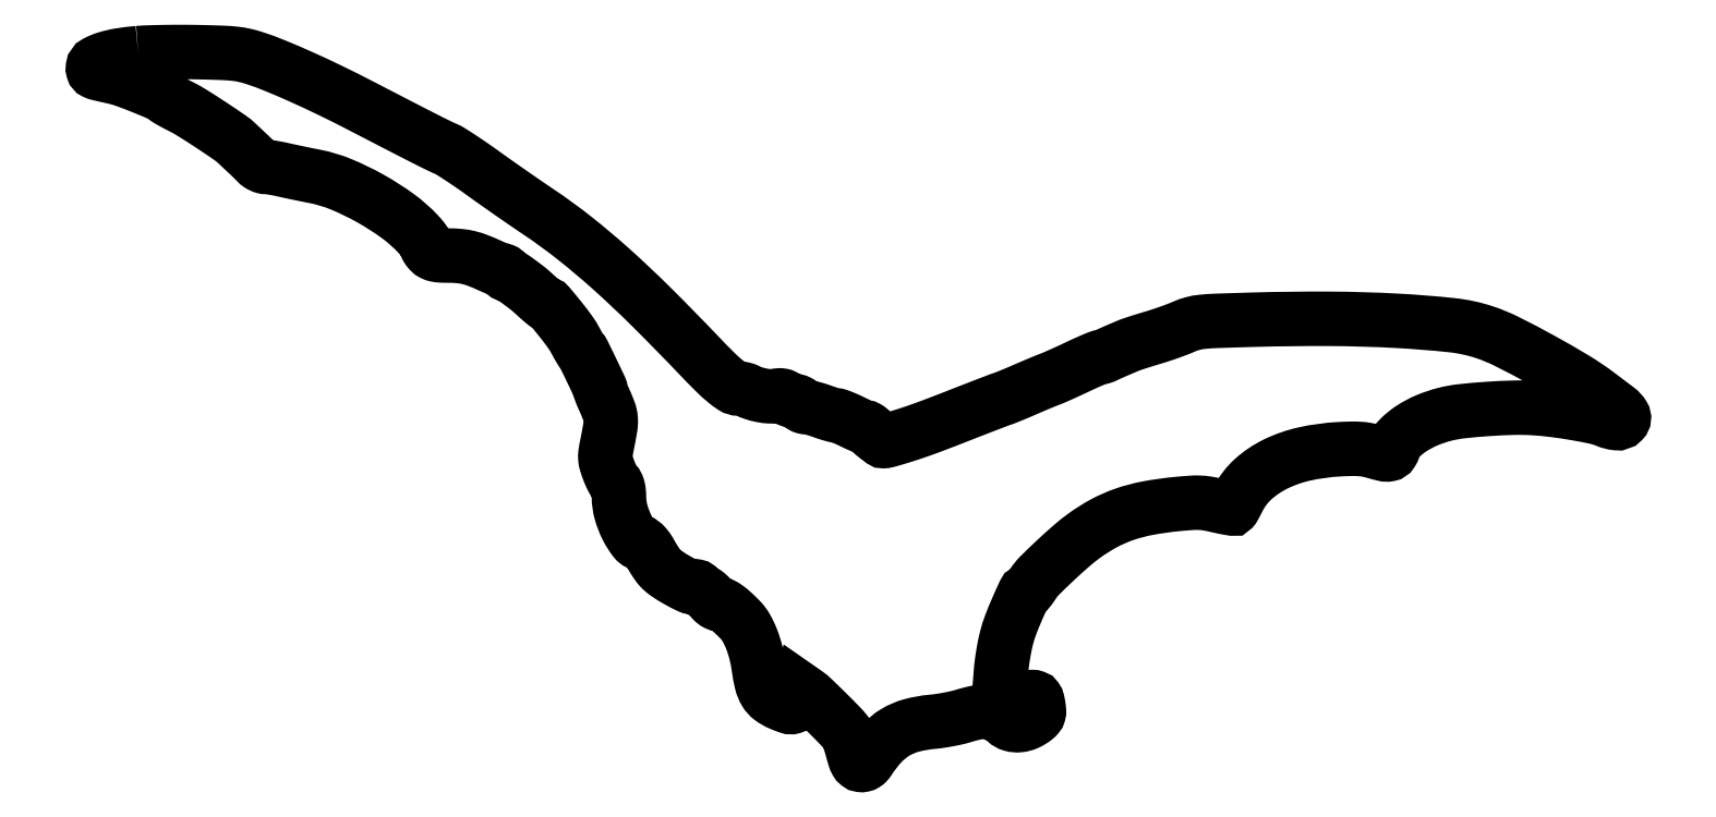
<metadata>
{"format":"dxf","ext":"dxf","renderer":"ezdxf+matplotlib","layout":"modelspace","background":"white","min_lineweight":24,"dpi":150}
</metadata>
<code>
0
SECTION
2
ENTITIES
0
POLYLINE
8
0
66
1
70
1
0
VERTEX
8
0
10
22
20
344
42
0.01865
0
VERTEX
8
0
10
13.25
20
342.9
42
0.0367
0
VERTEX
8
0
10
6.439
20
341.3
42
0.04623
0
VERTEX
8
0
10
1.753
20
339.4
42
0.2382
0
VERTEX
8
0
10
0.1799
20
337.2
42
0.1127
0
VERTEX
8
0
10
0.2943
20
335.7
42
0.21
0
VERTEX
8
0
10
1.065
20
334.8
42
0.05297
0
VERTEX
8
0
10
3.063
20
334.1
42
0.002511
0
VERTEX
8
0
10
10
20
332.5
42
-0.03243
0
VERTEX
8
0
10
16.04
20
330.8
42
-0.009917
0
VERTEX
8
0
10
24.92
20
327.3
42
-0.005567
0
VERTEX
8
0
10
33.8
20
323.6
42
-0.1238
0
VERTEX
8
0
10
36
20
321.9
42
0.09434
0
VERTEX
8
0
10
36.42
20
321.5
42
0.003915
0
VERTEX
8
0
10
38.14
20
320.5
42
0.006667
0
VERTEX
8
0
10
40.21
20
319.4
42
0.004673
0
VERTEX
8
0
10
42.58
20
318.2
42
-0.02329
0
VERTEX
8
0
10
48.36
20
314.9
42
-0.006094
0
VERTEX
8
0
10
57.33
20
309.2
42
-0.005092
0
VERTEX
8
0
10
66.11
20
303.3
42
-0.04002
0
VERTEX
8
0
10
69.92
20
300.2
42
0.00166
0
VERTEX
8
0
10
70.78
20
299.3
42
0.000621
0
VERTEX
8
0
10
72
20
298.2
42
0.000615
0
VERTEX
8
0
10
73.33
20
296.9
42
0.000746
0
VERTEX
8
0
10
74.57
20
295.8
42
-0.003636
0
VERTEX
8
0
10
75.83
20
294.6
42
-0.002733
0
VERTEX
8
0
10
77.21
20
293.3
42
-0.002762
0
VERTEX
8
0
10
78.48
20
292
42
-0.006348
0
VERTEX
8
0
10
79.42
20
291
42
0.05296
0
VERTEX
8
0
10
80.34
20
290.3
42
0.03967
0
VERTEX
8
0
10
81.48
20
289.6
42
0.04054
0
VERTEX
8
0
10
82.67
20
289.1
42
0.06984
0
VERTEX
8
0
10
83.72
20
289
42
-0.03361
0
VERTEX
8
0
10
85.02
20
288.9
42
-0.007538
0
VERTEX
8
0
10
87.22
20
288.6
42
-0.007786
0
VERTEX
8
0
10
89.74
20
288.1
42
-0.007464
0
VERTEX
8
0
10
92.29
20
287.6
42
0.003369
0
VERTEX
8
0
10
95.3
20
286.9
42
0.001476
0
VERTEX
8
0
10
99.28
20
286.1
42
0.001461
0
VERTEX
8
0
10
103.5
20
285.2
42
0.001955
0
VERTEX
8
0
10
107.4
20
284.4
42
-0.05
0
VERTEX
8
0
10
119.9
20
280.6
42
-0.02957
0
VERTEX
8
0
10
134
20
273.8
42
-0.02951
0
VERTEX
8
0
10
147.2
20
265.3
42
-0.0482
0
VERTEX
8
0
10
157.2
20
256.5
42
-0.01407
0
VERTEX
8
0
10
158.7
20
254.9
42
-0.01826
0
VERTEX
8
0
10
159.9
20
253.3
42
-0.01612
0
VERTEX
8
0
10
160.8
20
252
42
-0.1344
0
VERTEX
8
0
10
161
20
251.2
42
0.1006
0
VERTEX
8
0
10
161.1
20
250.6
42
0.03155
0
VERTEX
8
0
10
161.5
20
249.8
42
0.03009
0
VERTEX
8
0
10
162.2
20
248.9
42
0.02916
0
VERTEX
8
0
10
162.9
20
248.1
42
0.08052
0
VERTEX
8
0
10
164.2
20
247.2
42
0.06374
0
VERTEX
8
0
10
165.8
20
246.6
42
0.04073
0
VERTEX
8
0
10
168.2
20
246.3
42
0.01164
0
VERTEX
8
0
10
171.8
20
246.2
42
-0.023
0
VERTEX
8
0
10
177
20
246
42
-0.03645
0
VERTEX
8
0
10
181.5
20
245.2
42
-0.03318
0
VERTEX
8
0
10
186
20
243.8
42
-0.0155
0
VERTEX
8
0
10
191.7
20
241.4
42
0.007191
0
VERTEX
8
0
10
193.8
20
240.5
42
0.009443
0
VERTEX
8
0
10
195.7
20
239.7
42
0.007293
0
VERTEX
8
0
10
197.3
20
239.1
42
0.08437
0
VERTEX
8
0
10
197.9
20
239
42
-0.09307
0
VERTEX
8
0
10
198.3
20
238.9
42
-0.09634
0
VERTEX
8
0
10
198.7
20
238.7
42
-0.09922
0
VERTEX
8
0
10
198.9
20
238.4
42
-0.1053
0
VERTEX
8
0
10
199
20
238
42
0.1058
0
VERTEX
8
0
10
199.1
20
237.6
42
0.0993
0
VERTEX
8
0
10
199.3
20
237.3
42
0.09621
0
VERTEX
8
0
10
199.7
20
237.1
42
0.09263
0
VERTEX
8
0
10
200.1
20
237
42
-0.1319
0
VERTEX
8
0
10
201
20
236.7
42
-0.01589
0
VERTEX
8
0
10
202.8
20
235.6
42
-0.01241
0
VERTEX
8
0
10
205.5
20
233.7
42
-0.003138
0
VERTEX
8
0
10
209.8
20
230.5
42
-0.01465
0
VERTEX
8
0
10
210.5
20
229.9
42
-0.002976
0
VERTEX
8
0
10
211.8
20
228.8
42
-0.003136
0
VERTEX
8
0
10
213.2
20
227.6
42
-0.002934
0
VERTEX
8
0
10
214.6
20
226.2
42
0.00547
0
VERTEX
8
0
10
216
20
225
42
0.008291
0
VERTEX
8
0
10
217.3
20
224
42
0.003918
0
VERTEX
8
0
10
218.3
20
223.1
42
0.1702
0
VERTEX
8
0
10
218.6
20
223
42
-0.2208
0
VERTEX
8
0
10
220.2
20
222.3
42
-0.005677
0
VERTEX
8
0
10
225.3
20
216
42
-0.01256
0
VERTEX
8
0
10
230.1
20
209.7
42
-0.03465
0
VERTEX
8
0
10
233.1
20
205
42
0.004866
0
VERTEX
8
0
10
234.1
20
203.2
42
0.006648
0
VERTEX
8
0
10
235
20
201.7
42
0.004515
0
VERTEX
8
0
10
235.7
20
200.4
42
0.07396
0
VERTEX
8
0
10
236.1
20
200
42
-0.09939
0
VERTEX
8
0
10
236.9
20
199
42
-0.001086
0
VERTEX
8
0
10
240.8
20
190.8
42
-0.000982
0
VERTEX
8
0
10
244.7
20
182.6
42
-0.1117
0
VERTEX
8
0
10
245
20
181.5
42
0.08299
0
VERTEX
8
0
10
245.1
20
181.1
42
0.007419
0
VERTEX
8
0
10
245.4
20
180.1
42
0.009505
0
VERTEX
8
0
10
245.9
20
178.9
42
0.007276
0
VERTEX
8
0
10
246.4
20
177.7
42
-0.01528
0
VERTEX
8
0
10
249.2
20
171.2
42
-0.07457
0
VERTEX
8
0
10
250
20
167.3
42
-0.05979
0
VERTEX
8
0
10
249.8
20
163
42
-0.00767
0
VERTEX
8
0
10
248.1
20
153.9
42
0.01784
0
VERTEX
8
0
10
247.5
20
150.6
42
0.05293
0
VERTEX
8
0
10
247.5
20
148.2
42
0.05208
0
VERTEX
8
0
10
247.9
20
146
42
0.01685
0
VERTEX
8
0
10
249
20
142.7
42
0.01456
0
VERTEX
8
0
10
249.9
20
140.5
42
0.01655
0
VERTEX
8
0
10
250.9
20
138.4
42
0.0159
0
VERTEX
8
0
10
251.8
20
136.8
42
0.08319
0
VERTEX
8
0
10
252.5
20
136
42
-0.1187
0
VERTEX
8
0
10
253.2
20
135.1
42
-0.04418
0
VERTEX
8
0
10
253.6
20
133.7
42
-0.03584
0
VERTEX
8
0
10
253.9
20
131.9
42
-0.02067
0
VERTEX
8
0
10
254
20
129.6
42
0.06707
0
VERTEX
8
0
10
255
20
122.4
42
0.04881
0
VERTEX
8
0
10
257.9
20
114.8
42
0.05016
0
VERTEX
8
0
10
261.8
20
108.8
42
0.23
0
VERTEX
8
0
10
265.4
20
107
42
-0.198
0
VERTEX
8
0
10
266
20
106.7
42
-0.02592
0
VERTEX
8
0
10
267.1
20
105.6
42
-0.02691
0
VERTEX
8
0
10
268.2
20
104.1
42
-0.01949
0
VERTEX
8
0
10
269.3
20
102.2
42
0.01179
0
VERTEX
8
0
10
270.4
20
100.3
42
0.01037
0
VERTEX
8
0
10
271.7
20
98.27
42
0.01047
0
VERTEX
8
0
10
272.9
20
96.5
42
0.03061
0
VERTEX
8
0
10
273.9
20
95.36
42
0.05538
0
VERTEX
8
0
10
277.2
20
92.48
42
0.02169
0
VERTEX
8
0
10
282.4
20
89.26
42
0.01607
0
VERTEX
8
0
10
287.7
20
86.53
42
0.1773
0
VERTEX
8
0
10
290.1
20
86.3
42
-0.04332
0
VERTEX
8
0
10
290.8
20
86.43
42
-0.07402
0
VERTEX
8
0
10
291.4
20
86.39
42
-0.1112
0
VERTEX
8
0
10
291.8
20
86.2
42
-0.2328
0
VERTEX
8
0
10
292
20
85.88
42
0.1864
0
VERTEX
8
0
10
292.2
20
85.46
42
0.04588
0
VERTEX
8
0
10
292.7
20
84.95
42
0.0407
0
VERTEX
8
0
10
293.5
20
84.44
42
0.03107
0
VERTEX
8
0
10
294.4
20
84.02
42
-0.05422
0
VERTEX
8
0
10
295.5
20
83.48
42
-0.03034
0
VERTEX
8
0
10
296.7
20
82.62
42
-0.02992
0
VERTEX
8
0
10
297.7
20
81.59
42
-0.04248
0
VERTEX
8
0
10
298.6
20
80.54
42
0.04215
0
VERTEX
8
0
10
299.3
20
79.57
42
0.04315
0
VERTEX
8
0
10
300.2
20
78.75
42
0.04695
0
VERTEX
8
0
10
301.1
20
78.18
42
0.116
0
VERTEX
8
0
10
301.9
20
78
42
-0.1169
0
VERTEX
8
0
10
303.7
20
77.57
42
-0.04014
0
VERTEX
8
0
10
306.1
20
76.15
42
-0.02987
0
VERTEX
8
0
10
308.9
20
73.8
42
-0.01274
0
VERTEX
8
0
10
312.5
20
70.35
42
-0.06542
0
VERTEX
8
0
10
315.5
20
66.38
42
-0.03577
0
VERTEX
8
0
10
318.1
20
60.88
42
-0.03213
0
VERTEX
8
0
10
320.2
20
54.28
42
-0.02604
0
VERTEX
8
0
10
321.6
20
47
42
0.02461
0
VERTEX
8
0
10
322.9
20
39.94
42
0.07625
0
VERTEX
8
0
10
324.7
20
35.46
42
0.09772
0
VERTEX
8
0
10
327.5
20
32.36
42
0.05838
0
VERTEX
8
0
10
331.8
20
29.87
42
0.01912
0
VERTEX
8
0
10
335.9
20
28.3
42
0.1584
0
VERTEX
8
0
10
337.8
20
28.27
42
0.217
0
VERTEX
8
0
10
339.1
20
29.39
42
0.03939
0
VERTEX
8
0
10
340.2
20
32.43
42
0
0
VERTEX
8
0
10
341.4
20
36.87
42
0
0
VERTEX
8
0
10
344.4
20
34.73
42
-0.03863
0
VERTEX
8
0
10
347.4
20
32.28
42
-0.003928
0
VERTEX
8
0
10
354
20
25.89
42
-0.004728
0
VERTEX
8
0
10
360.4
20
19.41
42
-0.02496
0
VERTEX
8
0
10
363.7
20
15.66
42
-0.07026
0
VERTEX
8
0
10
364.3
20
14.66
42
-0.0113
0
VERTEX
8
0
10
365.1
20
12.56
42
-0.0123
0
VERTEX
8
0
10
366
20
10.01
42
-0.01052
0
VERTEX
8
0
10
366.8
20
7.296
42
0.01094
0
VERTEX
8
0
10
367.8
20
3.722
42
0.05175
0
VERTEX
8
0
10
368.6
20
1.765
42
0.09976
0
VERTEX
8
0
10
369.5
20
0.6923
42
0.1318
0
VERTEX
8
0
10
370.7
20
0.1887
42
0.08962
0
VERTEX
8
0
10
371.8
20
0.2273
42
0.08682
0
VERTEX
8
0
10
372.8
20
0.638
42
0.07109
0
VERTEX
8
0
10
373.7
20
1.451
42
0.03825
0
VERTEX
8
0
10
374.7
20
2.688
42
-0.0437
0
VERTEX
8
0
10
380.8
20
10.56
42
-0.07006
0
VERTEX
8
0
10
387.4
20
15.92
42
-0.07004
0
VERTEX
8
0
10
395.2
20
19.25
42
-0.04365
0
VERTEX
8
0
10
405
20
21
42
0.01439
0
VERTEX
8
0
10
408.8
20
21.44
42
0.009656
0
VERTEX
8
0
10
413
20
22.16
42
0.009729
0
VERTEX
8
0
10
417.1
20
23.01
42
0.01889
0
VERTEX
8
0
10
420.4
20
23.88
42
-0.01098
0
VERTEX
8
0
10
423.2
20
24.69
42
-0.01098
0
VERTEX
8
0
10
426.1
20
25.38
42
-0.01087
0
VERTEX
8
0
10
428.6
20
25.87
42
-0.04218
0
VERTEX
8
0
10
430.2
20
26
42
-0.07079
0
VERTEX
8
0
10
432.6
20
25.66
42
-0.03375
0
VERTEX
8
0
10
435.6
20
24.58
42
-0.0333
0
VERTEX
8
0
10
438.4
20
23.06
42
-0.04945
0
VERTEX
8
0
10
440.7
20
21.33
42
0.1198
0
VERTEX
8
0
10
443.6
20
19.73
42
0.09314
0
VERTEX
8
0
10
447.2
20
19.42
42
0.08093
0
VERTEX
8
0
10
451.1
20
20.46
42
0.06284
0
VERTEX
8
0
10
454.8
20
22.74
42
0.04739
0
VERTEX
8
0
10
456
20
23.9
42
0.1118
0
VERTEX
8
0
10
456.6
20
25
42
0.08529
0
VERTEX
8
0
10
456.7
20
26.41
42
0.0201
0
VERTEX
8
0
10
456.4
20
28.79
42
0.01878
0
VERTEX
8
0
10
456
20
31.04
42
0.09417
0
VERTEX
8
0
10
455.4
20
32.21
42
0.1576
0
VERTEX
8
0
10
454.7
20
32.8
42
0.08429
0
VERTEX
8
0
10
453.5
20
33
42
0.06328
0
VERTEX
8
0
10
452.6
20
32.88
42
0.06112
0
VERTEX
8
0
10
451.7
20
32.54
42
0.06614
0
VERTEX
8
0
10
451
20
32.04
42
0.1113
0
VERTEX
8
0
10
450.6
20
31.45
42
-0.1167
0
VERTEX
8
0
10
450.2
20
30.8
42
-0.2646
0
VERTEX
8
0
10
449.6
20
30.67
42
-0.101
0
VERTEX
8
0
10
448.8
20
31.12
42
-0.01304
0
VERTEX
8
0
10
447.3
20
32.47
42
0.02999
0
VERTEX
8
0
10
446
20
33.54
42
0.01884
0
VERTEX
8
0
10
444.3
20
34.64
42
0.0189
0
VERTEX
8
0
10
442.6
20
35.61
42
0.03256
0
VERTEX
8
0
10
441.1
20
36.26
42
0
0
VERTEX
8
0
10
437.8
20
37.49
42
0
0
VERTEX
8
0
10
438.4
20
45.76
42
-0.0133
0
VERTEX
8
0
10
438.8
20
49.48
42
-0.008114
0
VERTEX
8
0
10
439.5
20
53.86
42
-0.00813
0
VERTEX
8
0
10
440.3
20
58.17
42
-0.01426
0
VERTEX
8
0
10
441.1
20
61.71
42
-0.02627
0
VERTEX
8
0
10
443.1
20
67.94
42
-0.01299
0
VERTEX
8
0
10
446.2
20
75.63
42
-0.005087
0
VERTEX
8
0
10
449.7
20
83.21
42
-0.2922
0
VERTEX
8
0
10
450.9
20
84
42
0.2146
0
VERTEX
8
0
10
451.2
20
84.16
42
0.01194
0
VERTEX
8
0
10
452
20
85.1
42
0.0167
0
VERTEX
8
0
10
452.9
20
86.31
42
0.0113
0
VERTEX
8
0
10
453.9
20
87.75
42
-0.05538
0
VERTEX
8
0
10
457
20
91.56
42
-0.007464
0
VERTEX
8
0
10
464.4
20
98.72
42
-0.009282
0
VERTEX
8
0
10
472.3
20
105.9
42
-0.02151
0
VERTEX
8
0
10
478.5
20
110.9
42
-0.03445
0
VERTEX
8
0
10
488.2
20
116.9
42
-0.0407
0
VERTEX
8
0
10
498
20
121.3
42
-0.03686
0
VERTEX
8
0
10
509.3
20
124.2
42
-0.02144
0
VERTEX
8
0
10
523.1
20
126.2
42
-0.006627
0
VERTEX
8
0
10
530
20
126.8
42
-0.02599
0
VERTEX
8
0
10
534.2
20
126.8
42
-0.03325
0
VERTEX
8
0
10
537.9
20
126.5
42
-0.01637
0
VERTEX
8
0
10
542.5
20
125.5
42
0.005317
0
VERTEX
8
0
10
545.4
20
124.9
42
0.008449
0
VERTEX
8
0
10
547.9
20
124.4
42
0.003206
0
VERTEX
8
0
10
550.1
20
124
42
0.2565
0
VERTEX
8
0
10
550.4
20
124.1
42
0.0578
0
VERTEX
8
0
10
550.6
20
124.4
42
0.00188
0
VERTEX
8
0
10
551.3
20
125.7
42
0.003585
0
VERTEX
8
0
10
552.1
20
127.2
42
0.002482
0
VERTEX
8
0
10
553
20
128.9
42
-0.09291
0
VERTEX
8
0
10
560.1
20
138.2
42
-0.0695
0
VERTEX
8
0
10
570.9
20
145.5
42
-0.05953
0
VERTEX
8
0
10
584.8
20
150.4
42
-0.0407
0
VERTEX
8
0
10
601.5
20
152.7
42
-0.008029
0
VERTEX
8
0
10
607.3
20
152.9
42
-0.02117
0
VERTEX
8
0
10
611.4
20
152.8
42
-0.0277
0
VERTEX
8
0
10
614.8
20
152.4
42
-0.02758
0
VERTEX
8
0
10
618.2
20
151.6
42
0.01124
0
VERTEX
8
0
10
623.3
20
150.3
42
0.1066
0
VERTEX
8
0
10
625.5
20
150.2
42
0.2073
0
VERTEX
8
0
10
626.9
20
151.2
42
0.06194
0
VERTEX
8
0
10
628
20
153.5
42
-0.1177
0
VERTEX
8
0
10
630.8
20
158.1
42
-0.05104
0
VERTEX
8
0
10
636.5
20
162.7
42
-0.04498
0
VERTEX
8
0
10
643.9
20
166.6
42
-0.03722
0
VERTEX
8
0
10
652.5
20
169.5
42
-0.03533
0
VERTEX
8
0
10
660.5
20
171
42
-0.01029
0
VERTEX
8
0
10
673.1
20
172.1
42
-0.01073
0
VERTEX
8
0
10
686.1
20
172.7
42
-0.02361
0
VERTEX
8
0
10
696
20
172.5
42
-0.01454
0
VERTEX
8
0
10
705.5
20
171.6
42
-0.01096
0
VERTEX
8
0
10
715.9
20
170
42
-0.01012
0
VERTEX
8
0
10
725.2
20
168.2
42
-0.04612
0
VERTEX
8
0
10
730.5
20
166.6
42
0.06984
0
VERTEX
8
0
10
735.4
20
165.3
42
0.2362
0
VERTEX
8
0
10
738.4
20
166.4
42
0.3379
0
VERTEX
8
0
10
738.7
20
168.9
42
0.0962
0
VERTEX
8
0
10
735.8
20
172.1
42
-0.000395
0
VERTEX
8
0
10
734.2
20
173.3
42
-0.00013
0
VERTEX
8
0
10
731.8
20
175.1
42
-0.00013
0
VERTEX
8
0
10
729.1
20
177.1
42
-0.000147
0
VERTEX
8
0
10
726.6
20
179.1
42
0.02618
0
VERTEX
8
0
10
715.3
20
186.7
42
0.00994
0
VERTEX
8
0
10
698.9
20
196.1
42
0.009469
0
VERTEX
8
0
10
682.4
20
204.8
42
0.03613
0
VERTEX
8
0
10
671.7
20
209.2
42
0.05341
0
VERTEX
8
0
10
656.1
20
212.6
42
0.01306
0
VERTEX
8
0
10
629.8
20
214.7
42
0.01225
0
VERTEX
8
0
10
597.4
20
215.7
42
0.008346
0
VERTEX
8
0
10
560.5
20
215.2
42
0.001492
0
VERTEX
8
0
10
542.6
20
214.7
42
0.01668
0
VERTEX
8
0
10
535.5
20
214.2
42
0.04067
0
VERTEX
8
0
10
530.9
20
213.4
42
0.03821
0
VERTEX
8
0
10
526.5
20
211.8
42
-0.01313
0
VERTEX
8
0
10
523.6
20
210.6
42
-0.005721
0
VERTEX
8
0
10
519.6
20
209.1
42
-0.005656
0
VERTEX
8
0
10
515.4
20
207.7
42
-0.007508
0
VERTEX
8
0
10
511.5
20
206.5
42
0.00287
0
VERTEX
8
0
10
507.9
20
205.4
42
0.003269
0
VERTEX
8
0
10
504.4
20
204.3
42
0.002966
0
VERTEX
8
0
10
501.5
20
203.3
42
0.01831
0
VERTEX
8
0
10
500
20
202.8
42
0.001538
0
VERTEX
8
0
10
496.3
20
201.2
42
0.002161
0
VERTEX
8
0
10
493.1
20
199.8
42
0.002293
0
VERTEX
8
0
10
490.4
20
198.6
42
0.008723
0
VERTEX
8
0
10
488.8
20
197.9
42
-0.02121
0
VERTEX
8
0
10
488
20
197.5
42
-0.01897
0
VERTEX
8
0
10
487.2
20
197.3
42
-0.01939
0
VERTEX
8
0
10
486.5
20
197.1
42
-0.05463
0
VERTEX
8
0
10
486
20
197
42
0.09831
0
VERTEX
8
0
10
485.2
20
196.9
42
0.002966
0
VERTEX
8
0
10
482.4
20
195.6
42
0.005773
0
VERTEX
8
0
10
479
20
194.2
42
0.003944
0
VERTEX
8
0
10
475.2
20
192.4
42
-0.00273
0
VERTEX
8
0
10
471.2
20
190.5
42
-0.002907
0
VERTEX
8
0
10
467.3
20
188.8
42
-0.002764
0
VERTEX
8
0
10
463.9
20
187.3
42
-0.01346
0
VERTEX
8
0
10
462
20
186.5
42
0.008036
0
VERTEX
8
0
10
460.1
20
185.8
42
0.001968
0
VERTEX
8
0
10
457
20
184.5
42
0.002015
0
VERTEX
8
0
10
453.5
20
183
42
0.002011
0
VERTEX
8
0
10
450
20
181.5
42
-0.002618
0
VERTEX
8
0
10
446.6
20
180
42
-0.003002
0
VERTEX
8
0
10
443.3
20
178.6
42
-0.002706
0
VERTEX
8
0
10
440.5
20
177.5
42
-0.01717
0
VERTEX
8
0
10
439
20
177
42
0.01341
0
VERTEX
8
0
10
437.3
20
176.4
42
0.00077
0
VERTEX
8
0
10
432.2
20
174.5
42
0.001174
0
VERTEX
8
0
10
426.2
20
172.1
42
0.000862
0
VERTEX
8
0
10
419.5
20
169.5
42
-0.002045
0
VERTEX
8
0
10
408
20
165
42
-0.005815
0
VERTEX
8
0
10
399.9
20
162.1
42
-0.007673
0
VERTEX
8
0
10
393.2
20
159.8
42
-0.007048
0
VERTEX
8
0
10
386.2
20
157.6
42
-0.007817
0
VERTEX
8
0
10
383.2
20
156.8
42
-0.05958
0
VERTEX
8
0
10
381.7
20
156.6
42
-0.155
0
VERTEX
8
0
10
380.9
20
156.9
42
-0.1521
0
VERTEX
8
0
10
380.3
20
157.5
42
0.06461
0
VERTEX
8
0
10
380
20
158.1
42
0.0616
0
VERTEX
8
0
10
379.6
20
158.6
42
0.06633
0
VERTEX
8
0
10
379.1
20
158.9
42
0.1093
0
VERTEX
8
0
10
378.6
20
159
42
-0.1227
0
VERTEX
8
0
10
378.1
20
159.1
42
-0.04118
0
VERTEX
8
0
10
377.4
20
159.6
42
-0.03806
0
VERTEX
8
0
10
376.6
20
160.2
42
-0.03526
0
VERTEX
8
0
10
376
20
161
42
0.03057
0
VERTEX
8
0
10
375.4
20
161.8
42
0.03454
0
VERTEX
8
0
10
374.7
20
162.4
42
0.03695
0
VERTEX
8
0
10
374
20
162.9
42
0.1298
0
VERTEX
8
0
10
373.5
20
163
42
-0.08925
0
VERTEX
8
0
10
372.9
20
163.2
42
-0.005717
0
VERTEX
8
0
10
371
20
163.9
42
-0.008222
0
VERTEX
8
0
10
368.9
20
164.9
42
-0.006021
0
VERTEX
8
0
10
366.5
20
166
42
0.008918
0
VERTEX
8
0
10
364.1
20
167.1
42
0.01117
0
VERTEX
8
0
10
361.8
20
168.1
42
0.009473
0
VERTEX
8
0
10
359.9
20
168.8
42
0.08133
0
VERTEX
8
0
10
359
20
169
42
-0.05855
0
VERTEX
8
0
10
358.1
20
169.1
42
-0.008271
0
VERTEX
8
0
10
356.3
20
169.6
42
-0.009335
0
VERTEX
8
0
10
354.2
20
170.2
42
-0.007823
0
VERTEX
8
0
10
352
20
171
42
0.01143
0
VERTEX
8
0
10
349.7
20
171.8
42
0.01208
0
VERTEX
8
0
10
347.5
20
172.4
42
0.01177
0
VERTEX
8
0
10
345.5
20
172.9
42
0.05238
0
VERTEX
8
0
10
344.4
20
173
42
-0.06421
0
VERTEX
8
0
10
343.5
20
173.1
42
-0.06146
0
VERTEX
8
0
10
342.7
20
173.4
42
-0.06628
0
VERTEX
8
0
10
342
20
173.9
42
-0.1099
0
VERTEX
8
0
10
341.6
20
174.5
42
0.1224
0
VERTEX
8
0
10
341.2
20
175.1
42
0.06463
0
VERTEX
8
0
10
340.5
20
175.6
42
0.05831
0
VERTEX
8
0
10
339.6
20
175.9
42
0.05656
0
VERTEX
8
0
10
338.6
20
176
42
-0.05372
0
VERTEX
8
0
10
337.5
20
176.1
42
-0.03855
0
VERTEX
8
0
10
336.4
20
176.5
42
-0.03912
0
VERTEX
8
0
10
335.4
20
177
42
-0.06515
0
VERTEX
8
0
10
334.6
20
177.5
42
0.07699
0
VERTEX
8
0
10
333.7
20
178.2
42
0.07791
0
VERTEX
8
0
10
332.6
20
178.6
42
0.06095
0
VERTEX
8
0
10
331.2
20
178.7
42
0.02725
0
VERTEX
8
0
10
329.4
20
178.4
42
-0.0635
0
VERTEX
8
0
10
326.5
20
178.2
42
-0.03132
0
VERTEX
8
0
10
322.8
20
178.7
42
-0.03063
0
VERTEX
8
0
10
319
20
179.7
42
-0.04087
0
VERTEX
8
0
10
315.8
20
181.1
42
0.04334
0
VERTEX
8
0
10
314.9
20
181.4
42
0.02261
0
VERTEX
8
0
10
313.8
20
181.7
42
0.02231
0
VERTEX
8
0
10
312.7
20
181.9
42
0.03162
0
VERTEX
8
0
10
311.6
20
182
42
-0.1448
0
VERTEX
8
0
10
309.1
20
182.8
42
-0.02996
0
VERTEX
8
0
10
305.3
20
185.5
42
-0.02179
0
VERTEX
8
0
10
300.2
20
190.2
42
-0.007028
0
VERTEX
8
0
10
293.1
20
197.5
42
0.006958
0
VERTEX
8
0
10
269.8
20
221.3
42
0.0129
0
VERTEX
8
0
10
250.2
20
239.8
42
0.01547
0
VERTEX
8
0
10
232.4
20
254.7
42
0.01967
0
VERTEX
8
0
10
215.2
20
267.3
42
-0.002943
0
VERTEX
8
0
10
209.3
20
271.3
42
-0.001567
0
VERTEX
8
0
10
202.1
20
276.3
42
-0.00156
0
VERTEX
8
0
10
194.8
20
281.4
42
-0.002427
0
VERTEX
8
0
10
188.5
20
285.9
42
0.004958
0
VERTEX
8
0
10
182.8
20
289.9
42
0.00592
0
VERTEX
8
0
10
177.4
20
293.5
42
0.005155
0
VERTEX
8
0
10
172.8
20
296.5
42
0.03815
0
VERTEX
8
0
10
170.5
20
297.7
42
-0.01242
0
VERTEX
8
0
10
166.5
20
299.6
42
-0.003131
0
VERTEX
8
0
10
160.1
20
302.8
42
-0.001714
0
VERTEX
8
0
10
149.8
20
308.1
42
-0.000272
0
VERTEX
8
0
10
129.5
20
318.6
42
0.006534
0
VERTEX
8
0
10
114.8
20
325.9
42
0.007548
0
VERTEX
8
0
10
100.6
20
332.6
42
0.008147
0
VERTEX
8
0
10
87.92
20
338
42
0.01836
0
VERTEX
8
0
10
78.12
20
341.6
42
0.02352
0
VERTEX
8
0
10
73.31
20
342.9
42
0.02864
0
VERTEX
8
0
10
68.7
20
343.7
42
0.01766
0
VERTEX
8
0
10
62.54
20
344.1
42
0.003577
0
VERTEX
8
0
10
51.59
20
344.4
42
0.00498
0
VERTEX
8
0
10
43.51
20
344.5
42
0.004294
0
VERTEX
8
0
10
35.02
20
344.5
42
0.004326
0
VERTEX
8
0
10
27.33
20
344.3
42
0.01249
0
SEQEND
0
ENDSEC
0
EOF

</code>
